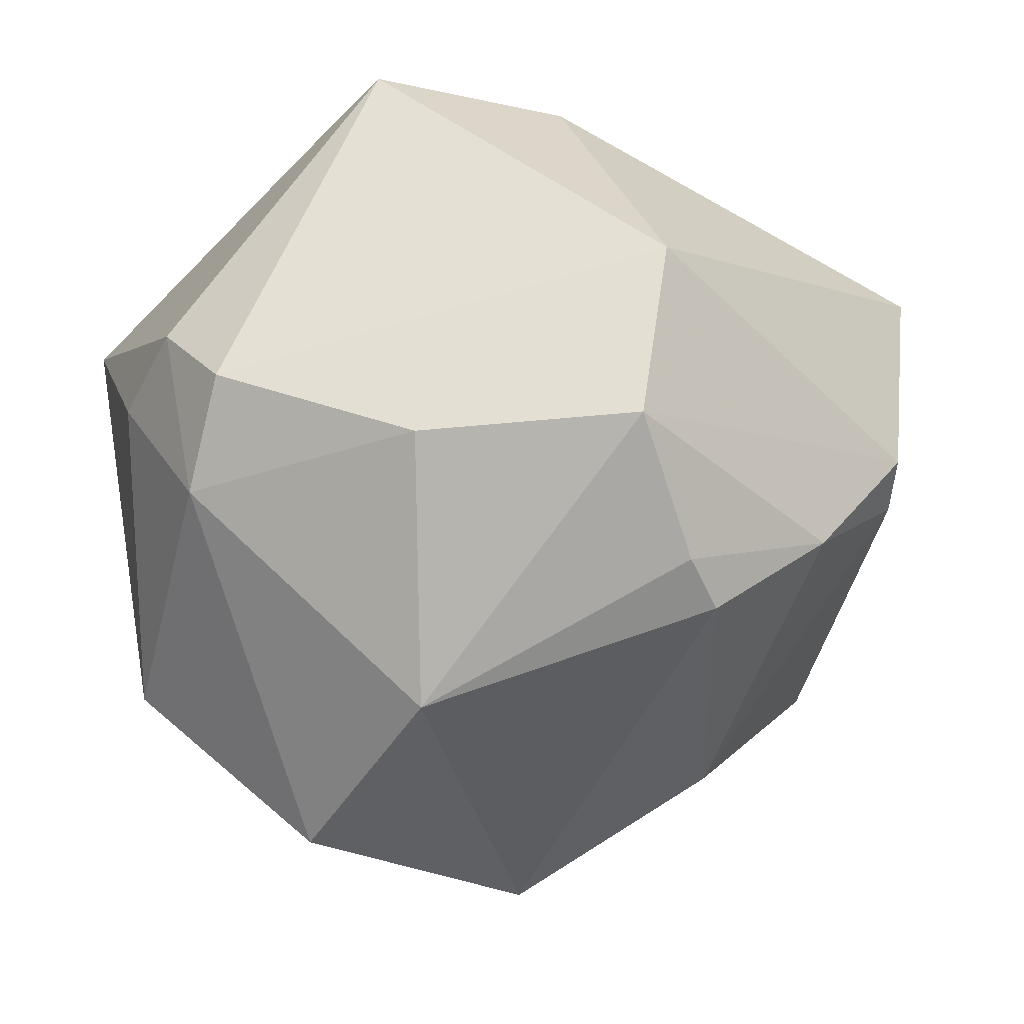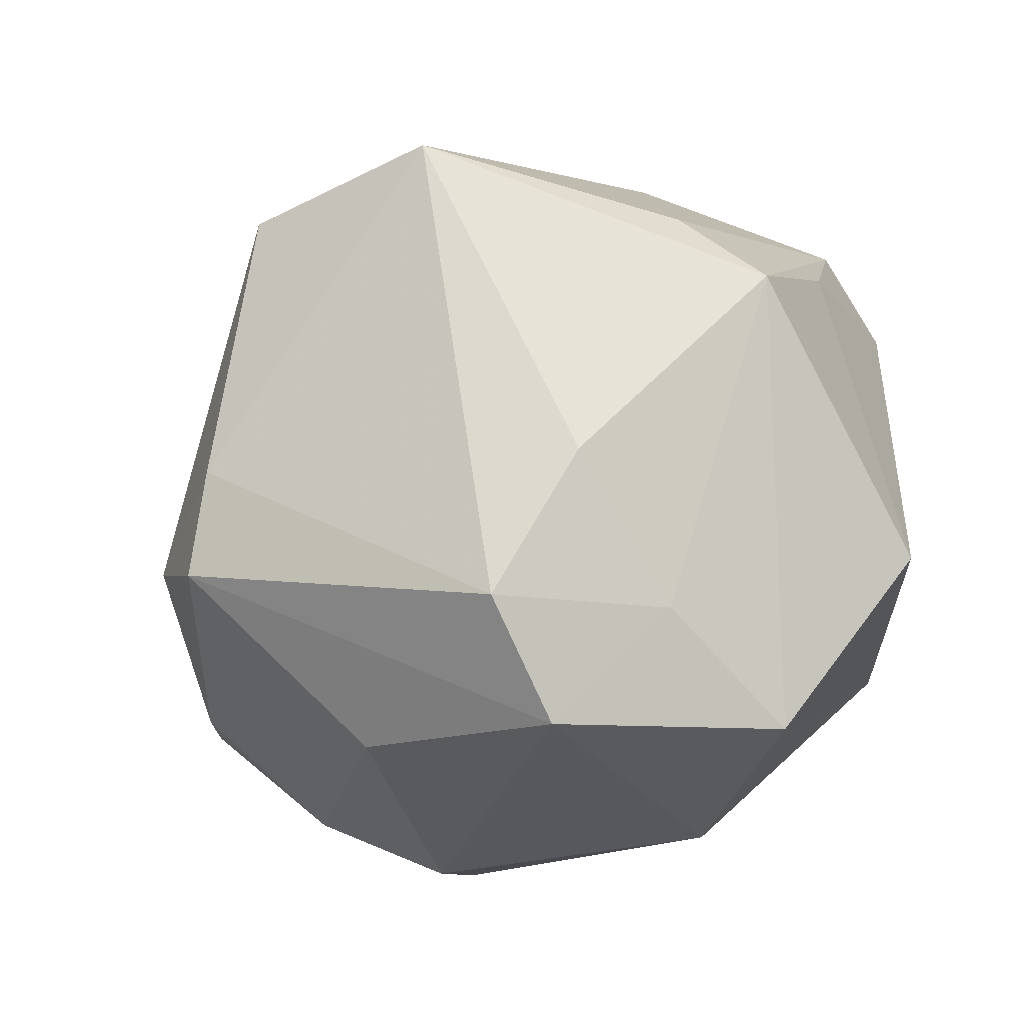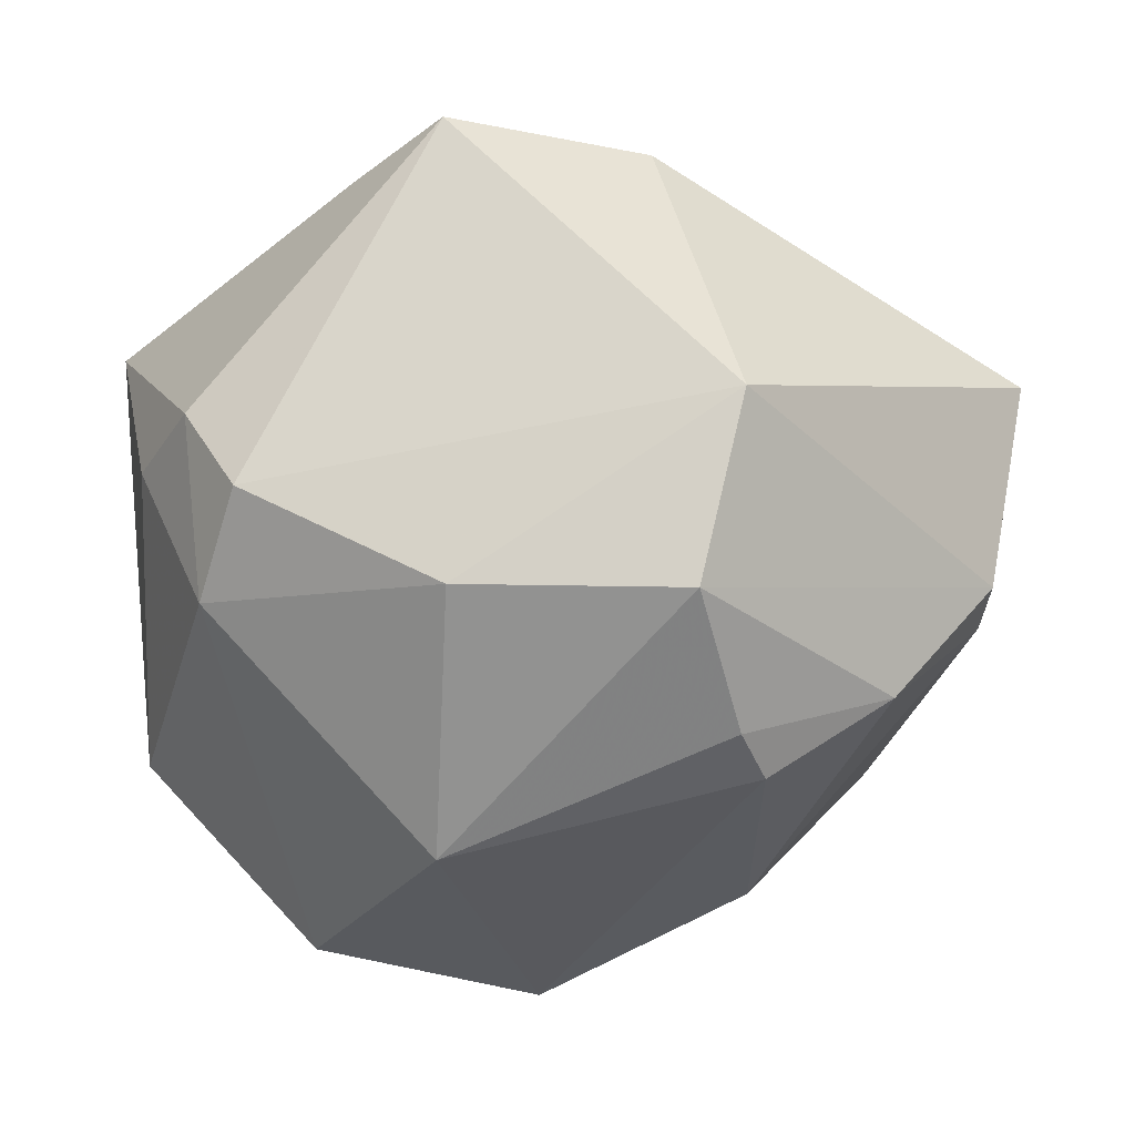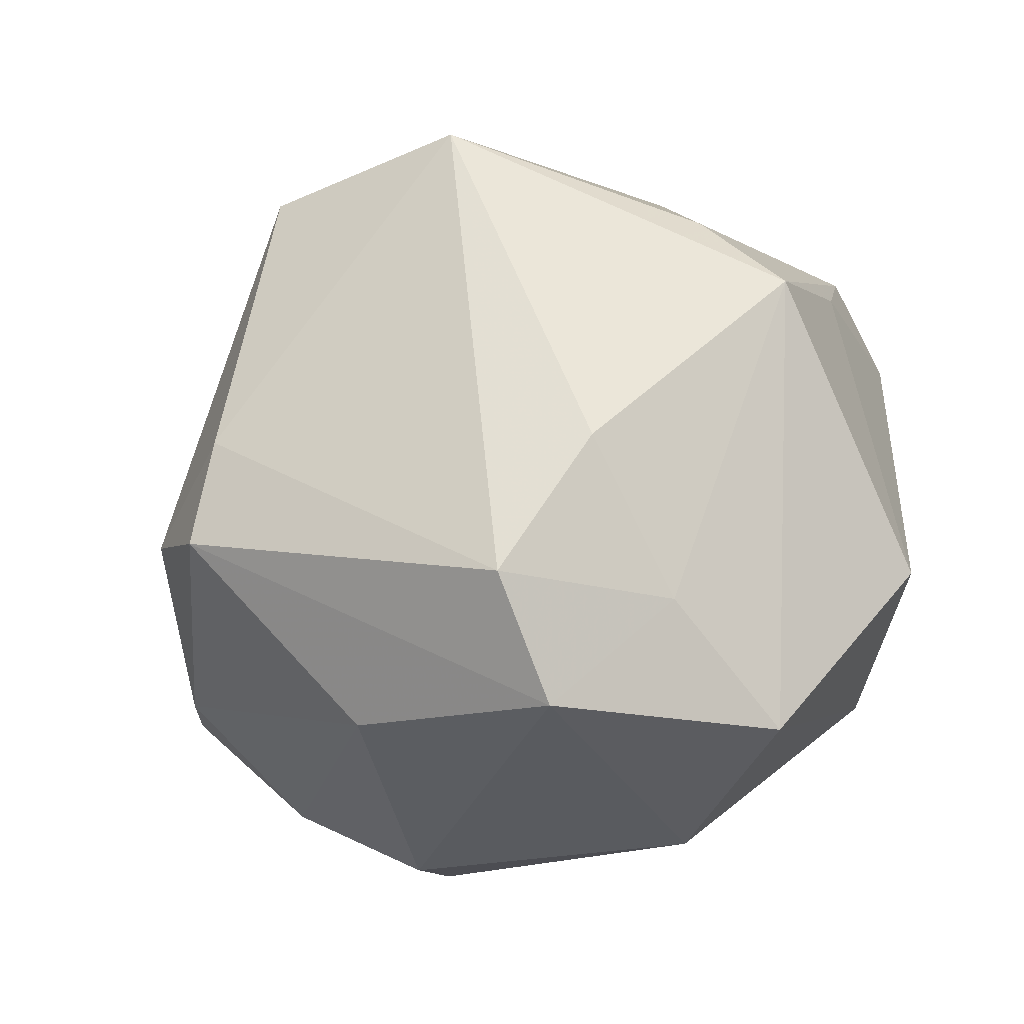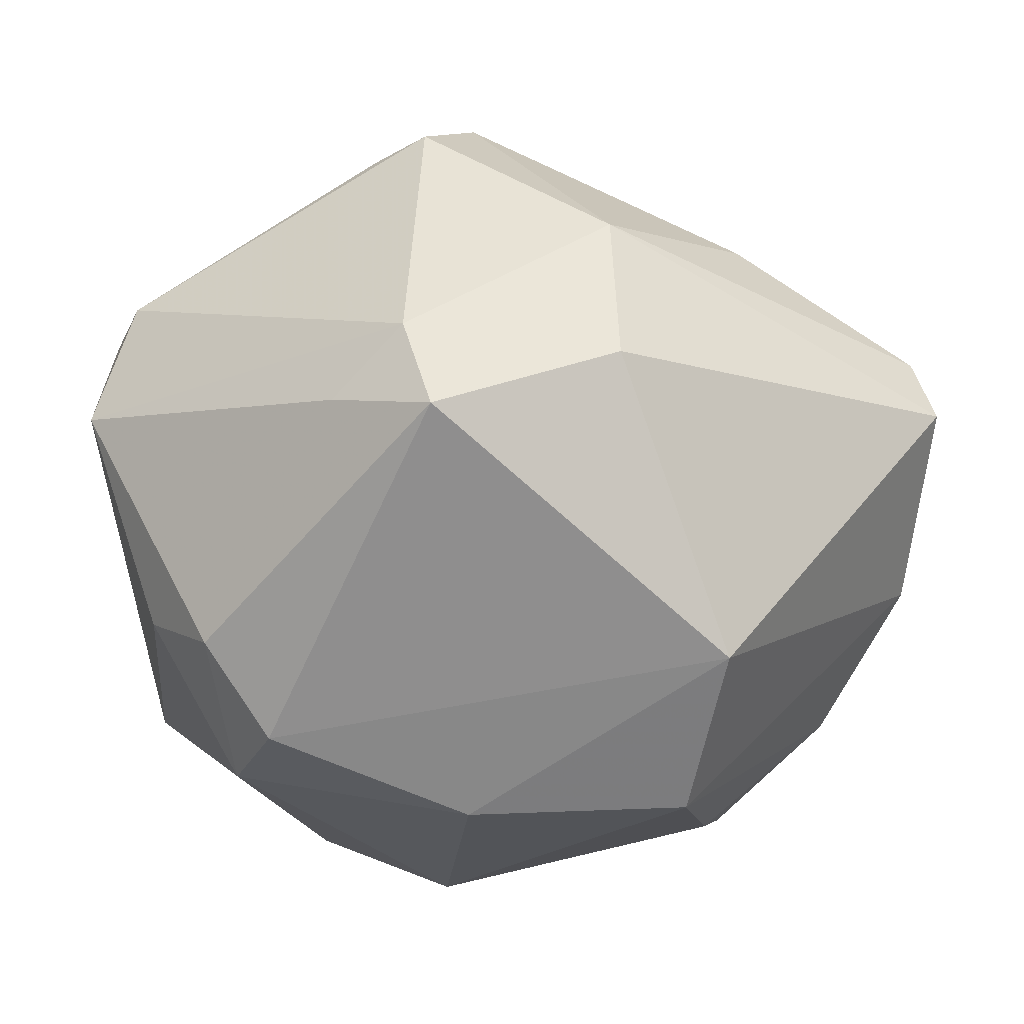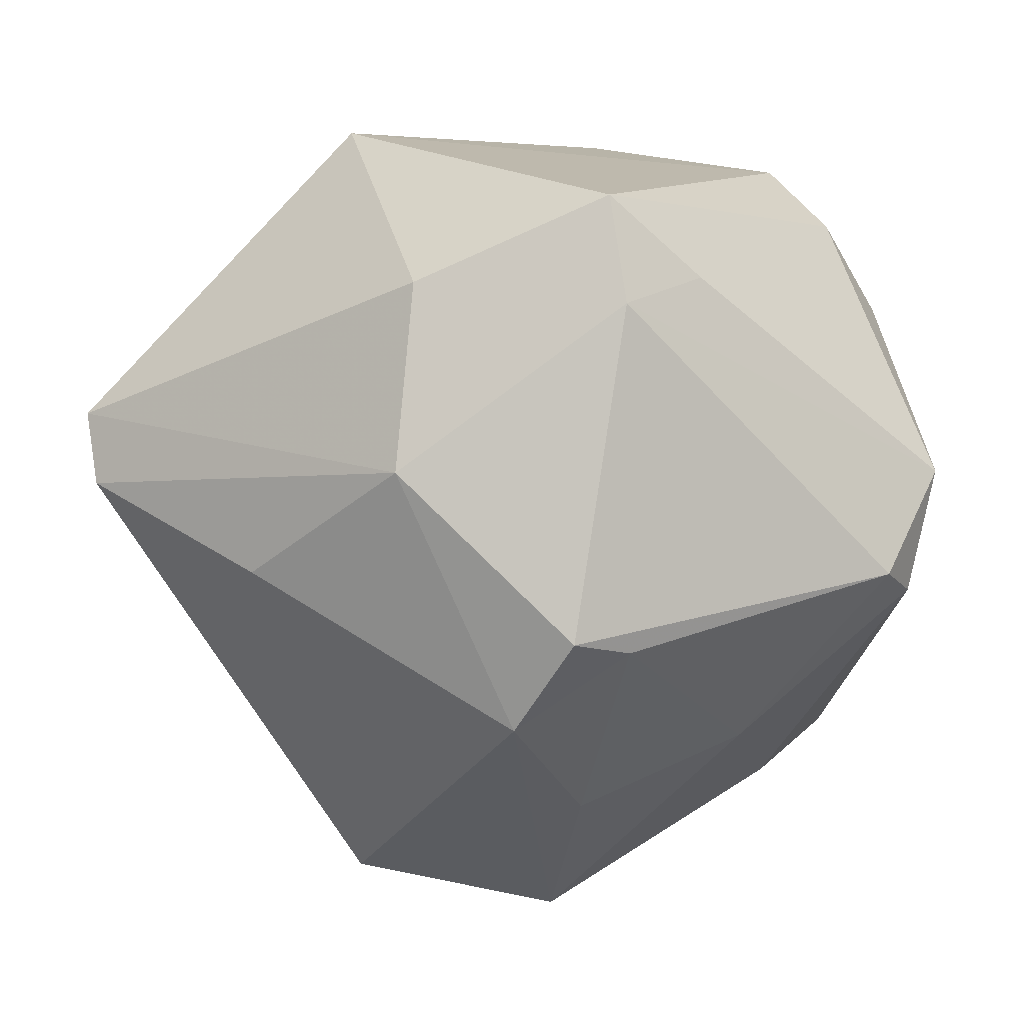
<metadata>
{"format":"obj","ext":"obj","renderer":"f3d","projection":"perspective","resolution":1024,"background":"white","views":[{"elev":78.0,"azim":-4.6,"up":"+Z"},{"elev":-65.5,"azim":-161.8,"up":"+Y"},{"elev":1.8,"azim":1.6,"up":"+Y"},{"elev":-68.7,"azim":-165.7,"up":"+Y"},{"elev":45.7,"azim":-6.8,"up":"+Y"},{"elev":-6.9,"azim":-178.3,"up":"+Z"}]}
</metadata>
<code>
v 0.05057 -0.009799 0.01056
v -0.03057 -0.008866 -0.0378
v 0.02231 -0.01959 0.03914
v -0.01051 -0.03378 0.03437
v -0.01728 -0.04459 -0.003803
v -0.0258 -0.04667 0.01508
v -0.04708 0.02021 -0.01633
v -0.044 0.02751 -0.01511
v 0.0177 -0.003633 0.04798
v -0.01018 0.04729 0.02726
v 0.01276 0.04402 0.01778
v 0.04663 -0.01646 -0.01492
v -0.02617 0.01765 -0.03419
v 0.02201 0.003244 -0.05026
v -0.01211 0.04786 0.01433
v 0.03326 0.02936 -0.01488
v -0.01236 -0.03765 -0.02396
v 0.02414 -0.04164 0.004295
v 0.05444 0.01878 -0.002462
v 0.001217 0.03697 -0.03441
v 0.01475 0.04428 -0.004789
v 0.05588 0.01809 0.006553
v 0.03464 -0.02177 -0.02886
v -0.04525 0.005463 -0.01912
v -0.03607 -0.005946 0.03493
v -0.0005746 -0.05431 0.001558
v -0.03161 0.006856 0.03999
v 0.05161 -0.004872 0.01584
v -0.01237 0.04001 -0.02552
v -0.005925 0.04419 -0.02487
v 0.03982 -0.02971 -0.01943
v -0.02095 0.04094 0.01874
v -0.006539 0.02076 -0.04297
v -0.03913 -0.01846 -0.03074
v 0.03957 -0.01661 0.02705
v 0.001584 -0.04988 -0.01464
v -0.002479 -0.002706 -0.0553
v -0.008587 -0.003368 0.04622
v -0.0506 0.02165 -0.001736
v 0.02265 0.01734 0.04293
v -0.04621 -0.02628 0.008046
v -0.04465 0.008085 0.02131
v -0.03822 0.01466 0.03088
v 0.02508 -0.02484 0.03443
f 37 14 23
f 31 36 23
f 23 36 37
f 20 14 37
f 27 10 43
f 43 25 27
f 11 22 21
f 21 10 11
f 38 27 25
f 21 22 19
f 21 20 30
f 37 36 17
f 17 34 37
f 6 25 41
f 41 34 6
f 26 36 31
f 10 27 40
f 27 38 40
f 40 38 9
f 40 11 10
f 22 11 40
f 12 23 14
f 14 19 12
f 31 23 12
f 12 19 22
f 14 20 16
f 16 19 14
f 16 20 21
f 21 19 16
f 33 20 37
f 37 13 33
f 8 13 7
f 15 30 8
f 15 32 10
f 15 10 21
f 21 30 15
f 6 34 5
f 34 17 5
f 5 17 36
f 5 26 6
f 36 26 5
f 3 35 9
f 44 35 3
f 1 12 22
f 31 12 1
f 44 26 18
f 18 35 44
f 18 26 31
f 31 1 18
f 18 1 35
f 9 38 4
f 4 3 9
f 4 25 6
f 4 38 25
f 44 3 4
f 6 26 4
f 4 26 44
f 29 33 13
f 29 13 8
f 8 30 29
f 29 30 20
f 20 33 29
f 34 7 2
f 2 7 13
f 37 34 2
f 2 13 37
f 34 41 24
f 24 7 34
f 39 24 41
f 7 24 39
f 8 7 39
f 43 10 39
f 10 32 39
f 39 15 8
f 32 15 39
f 28 1 22
f 35 1 28
f 22 40 28
f 9 35 28
f 28 40 9
f 43 39 42
f 42 39 41
f 42 25 43
f 42 41 25

</code>
